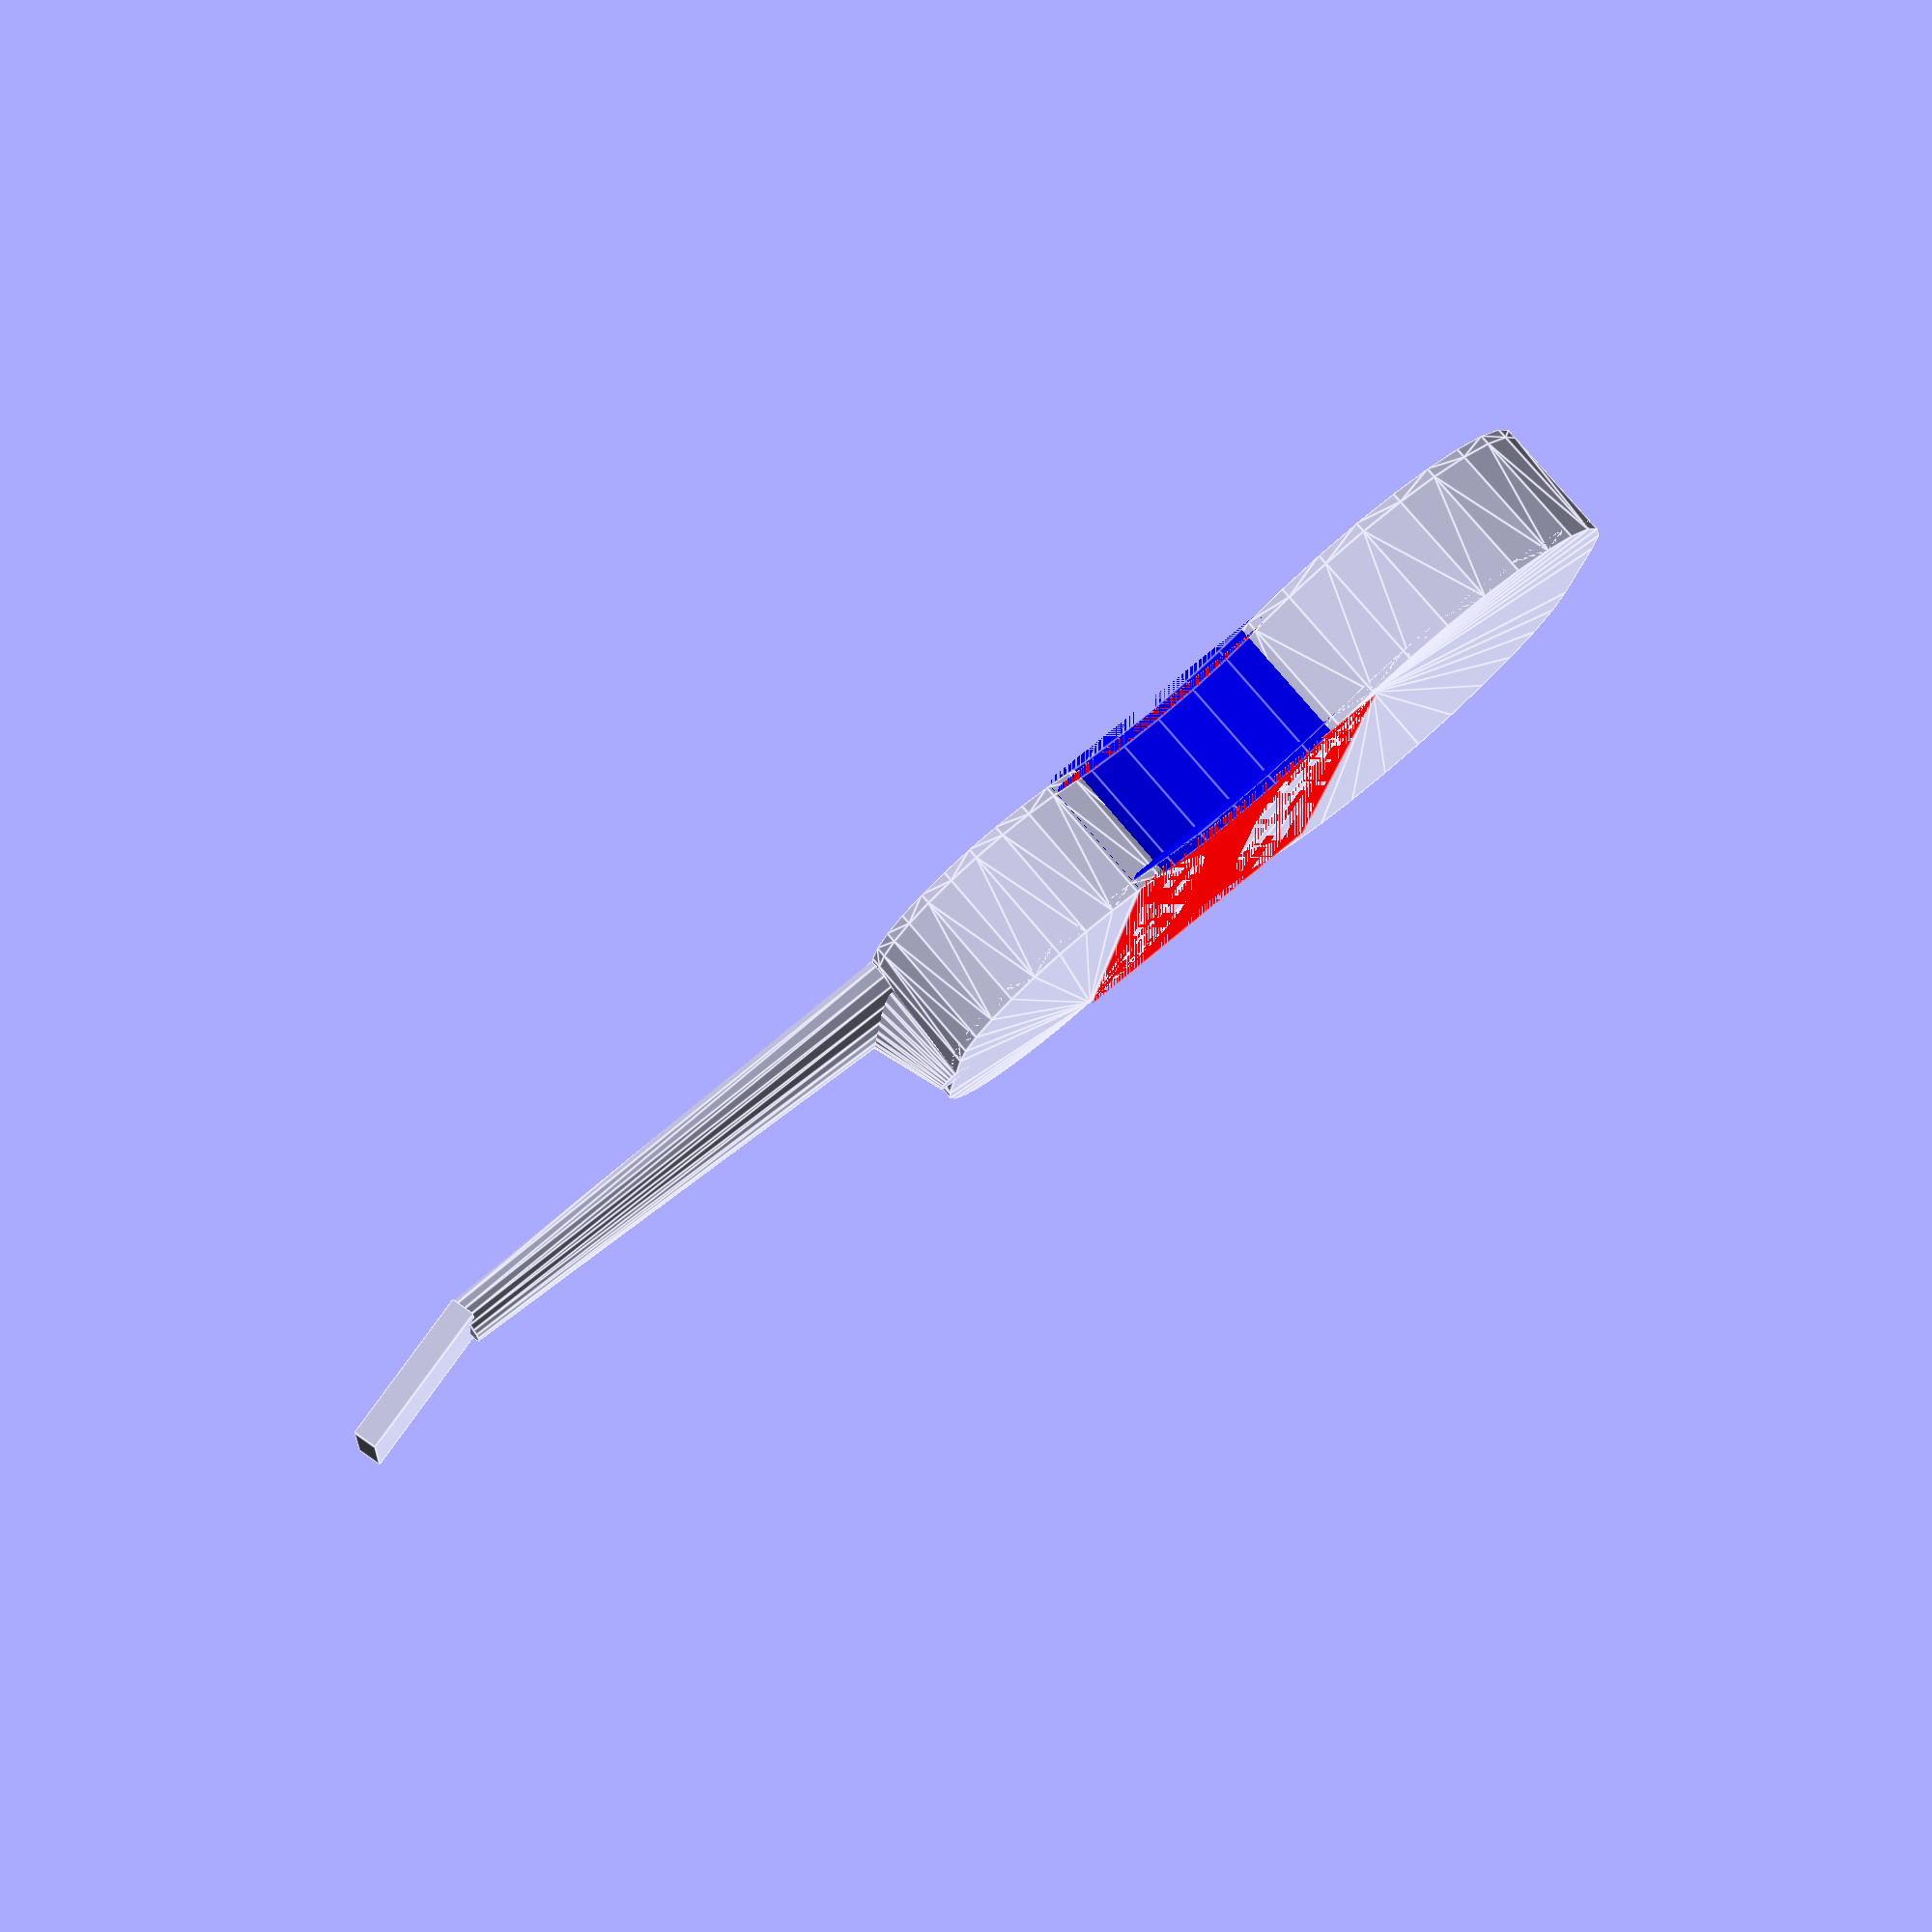
<openscad>
//// VARIABLES ////
body_height = 35;
large_radius = 65;
small_radius = 45;
circle_offset = 20;
back_thickness = 3;
front_thickness = back_thickness;
hole_radius = 26.5;
small_offset = 130;
hole_offset = small_offset - 35;
saddle_base_width = 20;
saddle_base_length = 60;
saddle_base_height = 3;
neck_bottom_radius = body_height / 2;
neck_top_radius = neck_bottom_radius * 0.65;
neck_length = 150;
neck_quality = 30;

head_width = neck_top_radius * 2 + 10;
head_length = small_radius;
head_thickness = body_height * 0.2;
head_angle = 15;

module body() {
 back();
 front();
 sides();
}

module uke_shape(thickness) {
 hull() {
  translate([0,-1*circle_offset,0]) cylinder(r=large_radius, h=thickness);
  translate([0,circle_offset,0]) cylinder(r=large_radius, h=thickness);
 }

 hull() {
  translate([small_offset,-1*circle_offset,0]) cylinder(r=small_radius, h=thickness);
  translate([small_offset,circle_offset,0]) cylinder(r=small_radius, h=thickness);
 }

 difference() {
  color("red")
   translate([30,-70,0]) cube(size=[85,140,thickness]);

  color("blue") 
   translate([82.8,112.7,0]) cylinder(r=60,h=thickness);

 // color("blue") 
 //  translate([87,-158,0]) cylinder(r=100,h=thickness);
  color("blue") 
   translate([82.8,-112.7,0]) cylinder(r=60,h=thickness);
 }
}

module back() {
 uke_shape(back_thickness);
}

module front() {
 difference() {
  translate([0,0,body_height])
   uke_shape(front_thickness);
  translate([hole_offset,0,body_height-1])
   #cylinder(r=hole_radius, h=front_thickness+2);
 }
 saddle();
}

module saddle() {
 color("green") translate([saddle_base_width / -2, saddle_base_length / -2, body_height+front_thickness]) 
  cube(size=[saddle_base_width, saddle_base_length, saddle_base_height]);

}

module sides() {
 difference() {
  uke_shape(body_height);
  translate([5,0,-10])
   scale([0.9,0.9,0.9])
    uke_shape(body_height);
  translate([5,0,10])
   scale([0.9,0.9,0.9])
    uke_shape(body_height);
 }
}

module head() {
 angle_distance = 2;
 translate([neck_length + small_offset + small_radius - angle_distance, head_width * -0.5, body_height + front_thickness - head_thickness])
  rotate([0,head_angle,0])
   cube(size=[head_length, head_width, head_thickness]); 
}

module neck() {
 rotate([0,90,0])
  translate([-2*neck_bottom_radius - front_thickness,0,small_offset + small_radius])
   difference() {
    cylinder(r1=neck_bottom_radius, r2=neck_top_radius, h=neck_length, $fn=neck_quality);
    translate([-2*neck_bottom_radius, -1*neck_bottom_radius, -1]) cube(size=[neck_bottom_radius * 2, neck_bottom_radius * 2, neck_length + 2]);
   }

 translate([small_offset + small_radius, 0, 0]) cylinder(r2=neck_bottom_radius, r1=neck_bottom_radius * 0.3, h=body_height + front_thickness);
}

module nut() {
}

body();
neck();
head();

</openscad>
<views>
elev=100.6 azim=174.2 roll=40.2 proj=p view=edges
</views>
